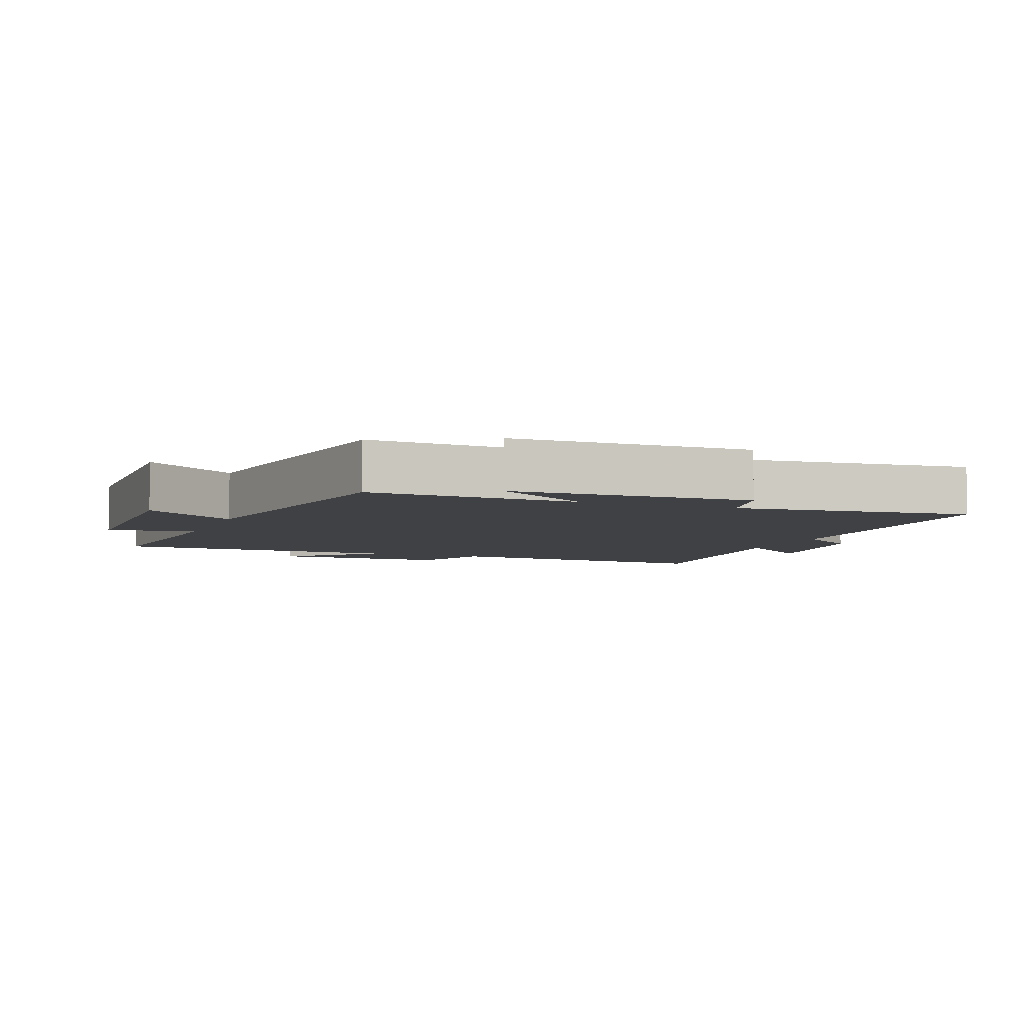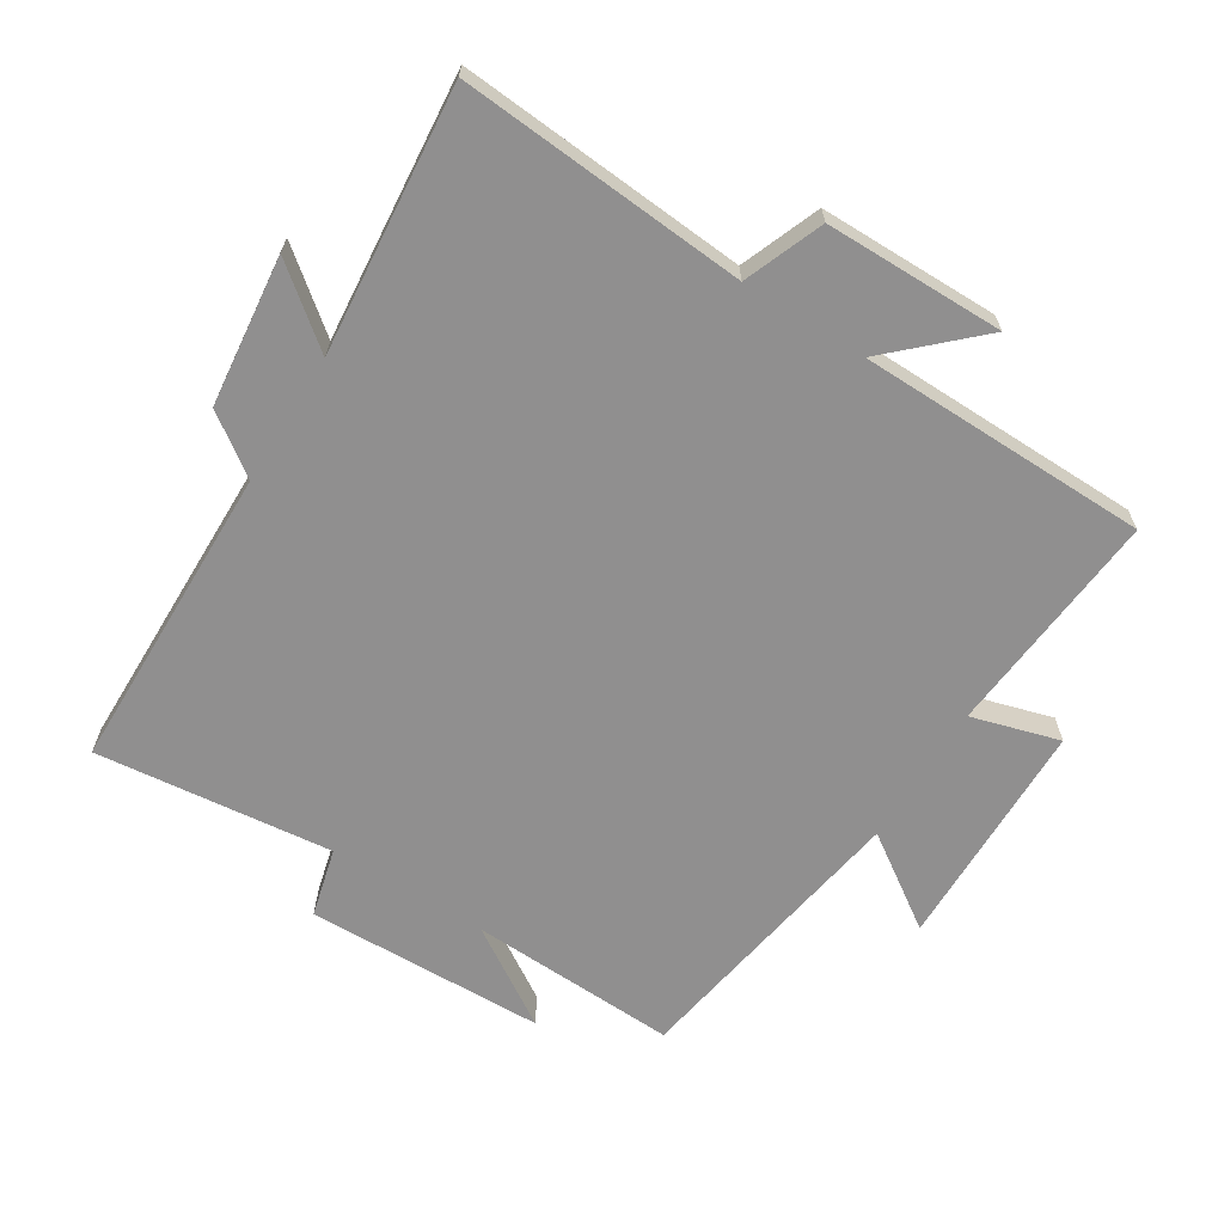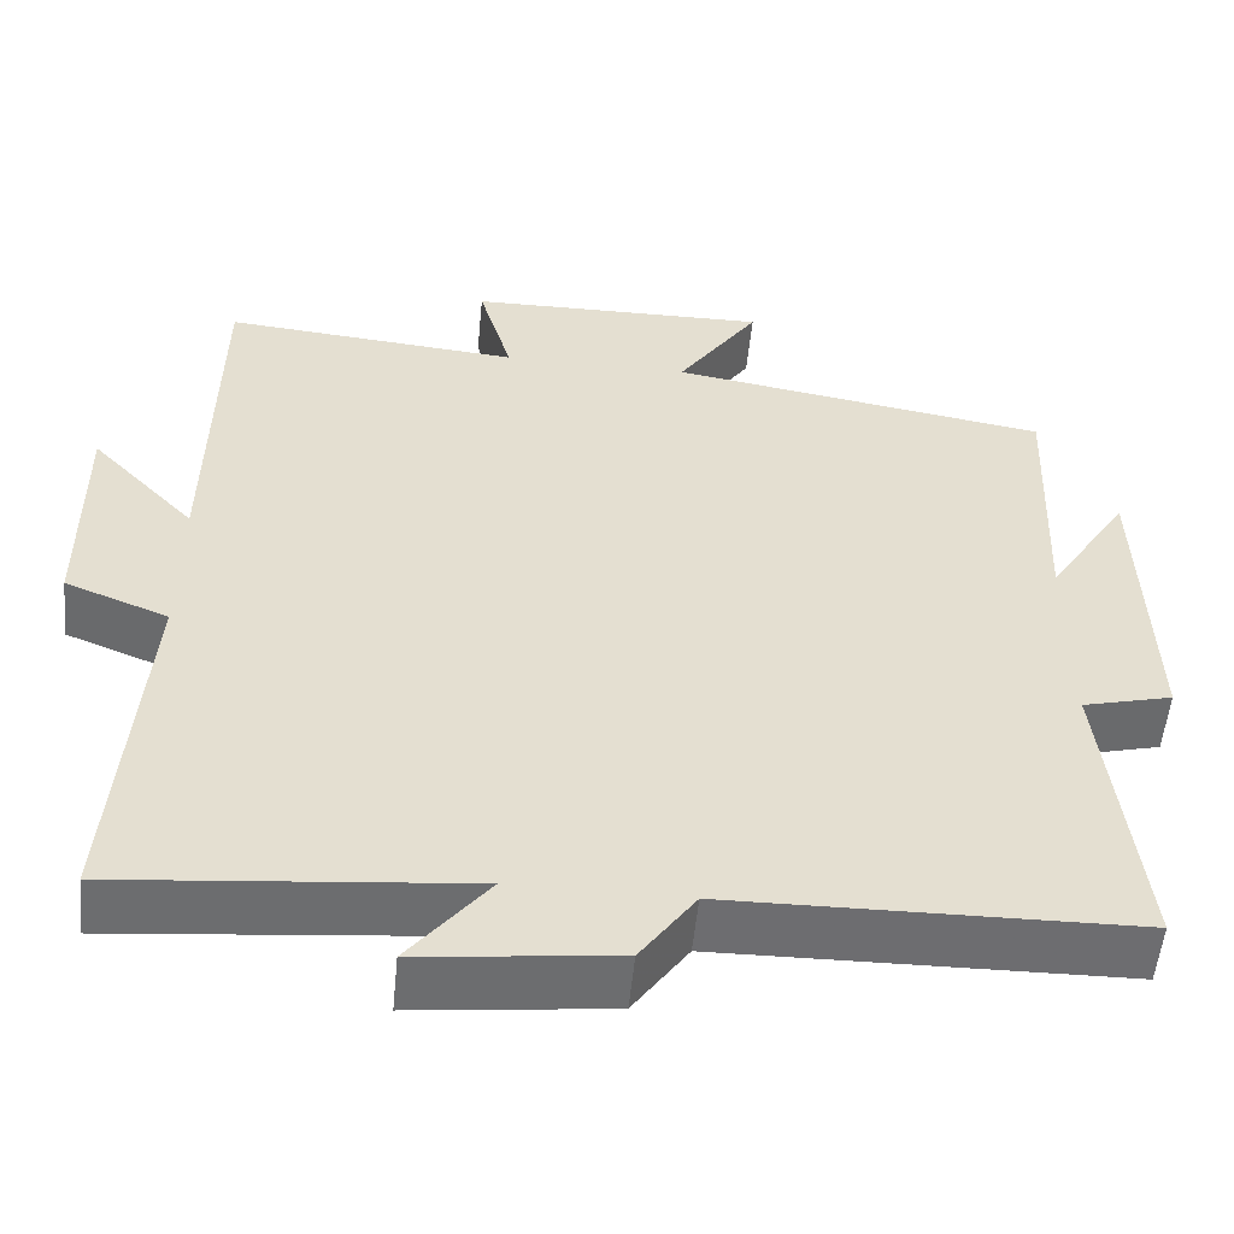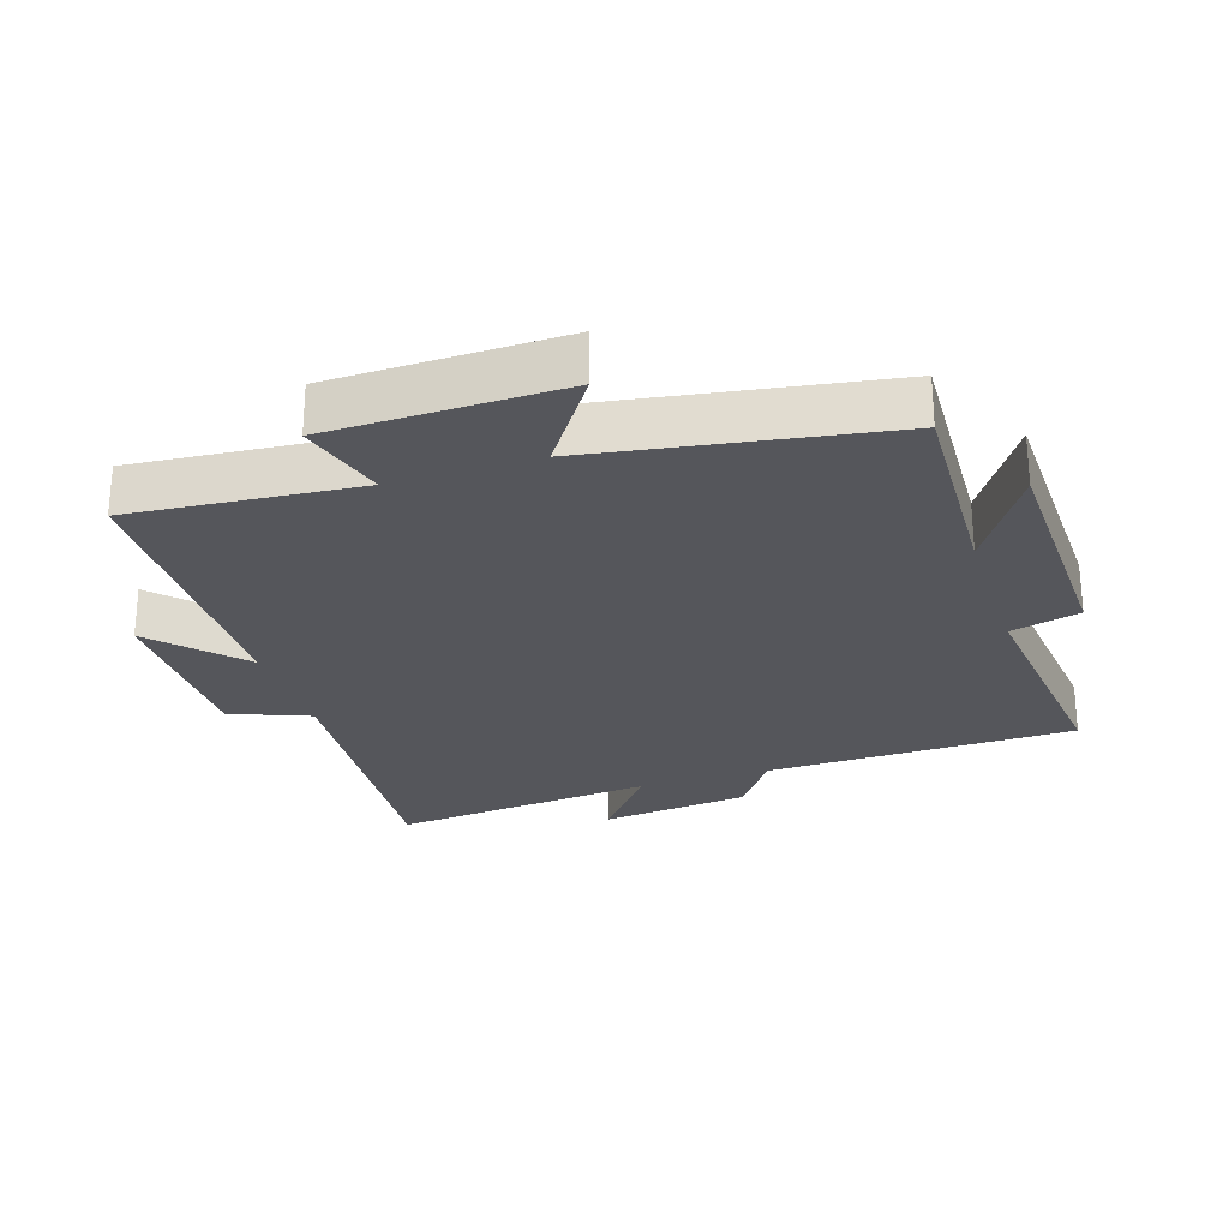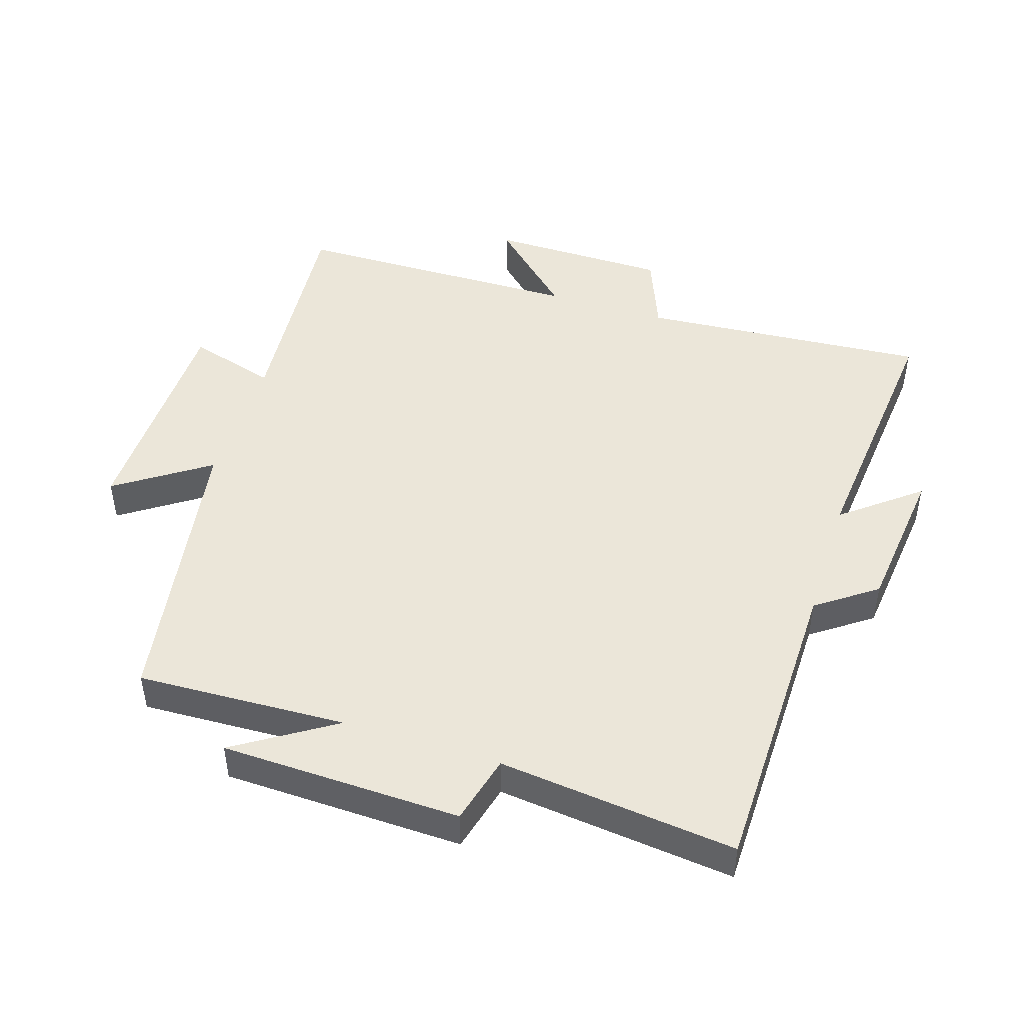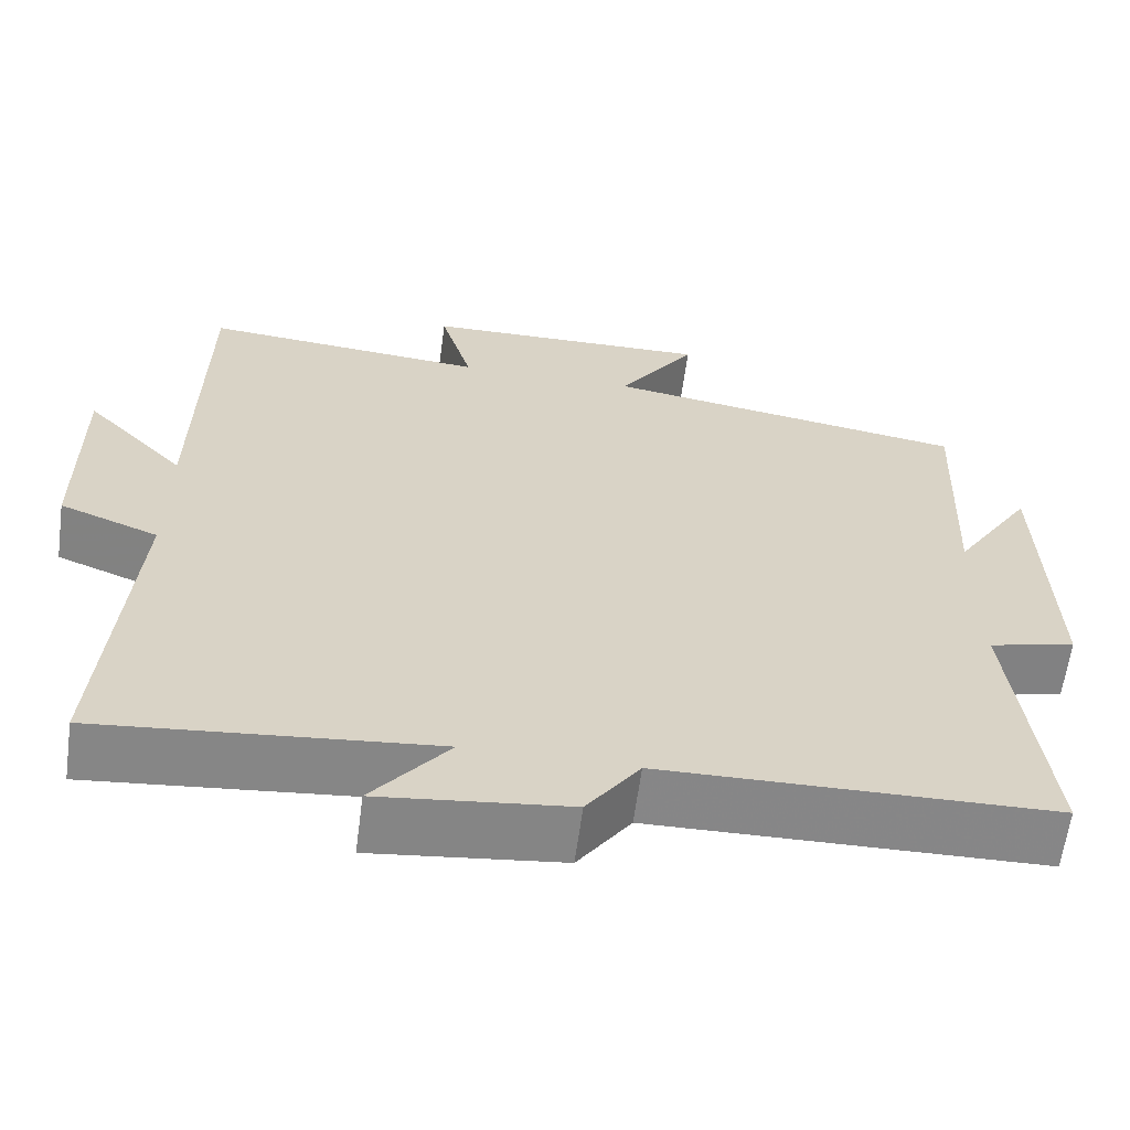
<metadata>
{"format":"obj","ext":"obj","renderer":"f3d","projection":"perspective","resolution":1024,"background":"white","views":[{"elev":-5.5,"azim":68.7,"up":"+Y"},{"elev":-65.4,"azim":-122.1,"up":"+Y"},{"elev":-54.1,"azim":-5.6,"up":"+Z"},{"elev":-26.3,"azim":17.9,"up":"+Y"},{"elev":47.0,"azim":107.6,"up":"+Y"},{"elev":-62.3,"azim":-7.6,"up":"+Z"}]}
</metadata>
<code>
v 0.513 0.07 0.428
v 0.5 0.07 0.11
v 0.595 0.07 0.259
v 0.605 0.07 -0.105
v 0.5 0.07 -0.132
v 0.54 0.07 -0.492
v 0.07 0.07 -0.5
v 0.006 0.07 -0.59
v -0.222 0.07 -0.616
v -0.13 0.07 -0.5
v -0.533 0.07 -0.539
v -0.5 0.07 -0.102
v -0.62 0.07 -0.055
v -0.622 0.07 0.217
v -0.5 0.07 0.088
v -0.494 0.07 0.53
v -0.148 0.07 0.5
v -0.187 0.07 0.634
v 0.165 0.07 0.64
v 0.07 0.07 0.5
v 0.513 0 0.428
v 0.5 0 0.11
v 0.595 0 0.259
v 0.605 0 -0.105
v 0.5 0 -0.132
v 0.54 0 -0.492
v 0.07 0 -0.5
v 0.006 0 -0.59
v -0.222 0 -0.616
v -0.13 0 -0.5
v -0.533 0 -0.539
v -0.5 0 -0.102
v -0.62 0 -0.055
v -0.622 0 0.217
v -0.5 0 0.088
v -0.494 0 0.53
v -0.148 0 0.5
v -0.187 0 0.634
v 0.165 0 0.64
v 0.07 0 0.5
f 17 18 19 20
f 17 20 1 2
f 15 16 17 2
f 12 13 14 15
f 12 15 2
f 10 11 12 2
f 7 8 9 10
f 5 6 7 10
f 5 10 2
f 2 3 4 5
f 40 39 38 37
f 22 21 40 37
f 22 37 36 35
f 35 34 33 32
f 22 35 32
f 22 32 31 30
f 30 29 28 27
f 30 27 26 25
f 22 30 25
f 25 24 23 22
f 1 21 22 2
f 2 22 23 3
f 3 23 24 4
f 4 24 25 5
f 5 25 26 6
f 6 26 27 7
f 7 27 28 8
f 8 28 29 9
f 9 29 30 10
f 10 30 31 11
f 11 31 32 12
f 12 32 33 13
f 13 33 34 14
f 14 34 35 15
f 15 35 36 16
f 16 36 37 17
f 17 37 38 18
f 18 38 39 19
f 19 39 40 20
f 20 40 21 1

</code>
